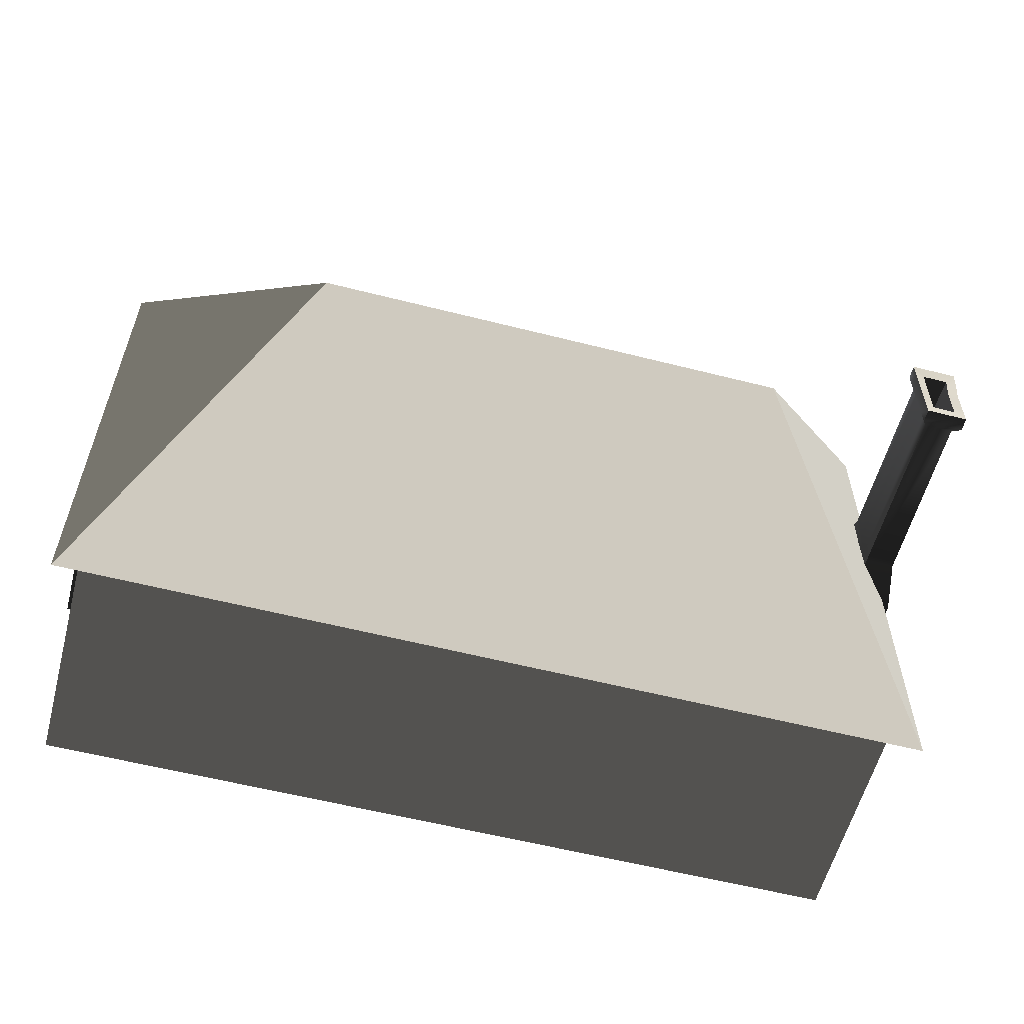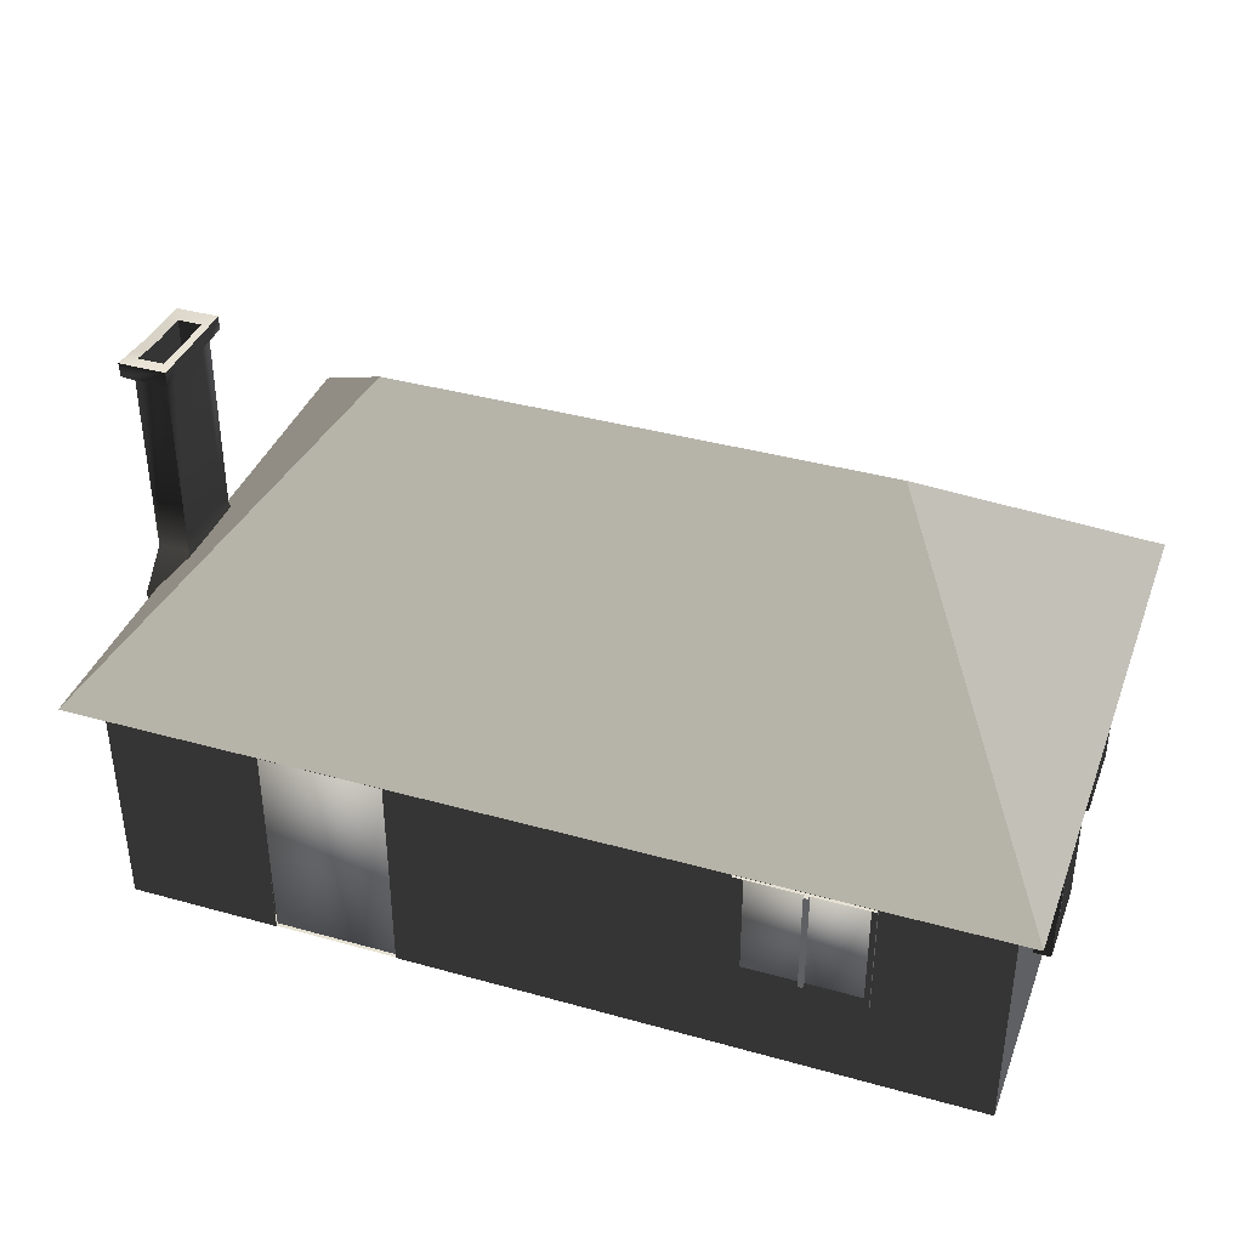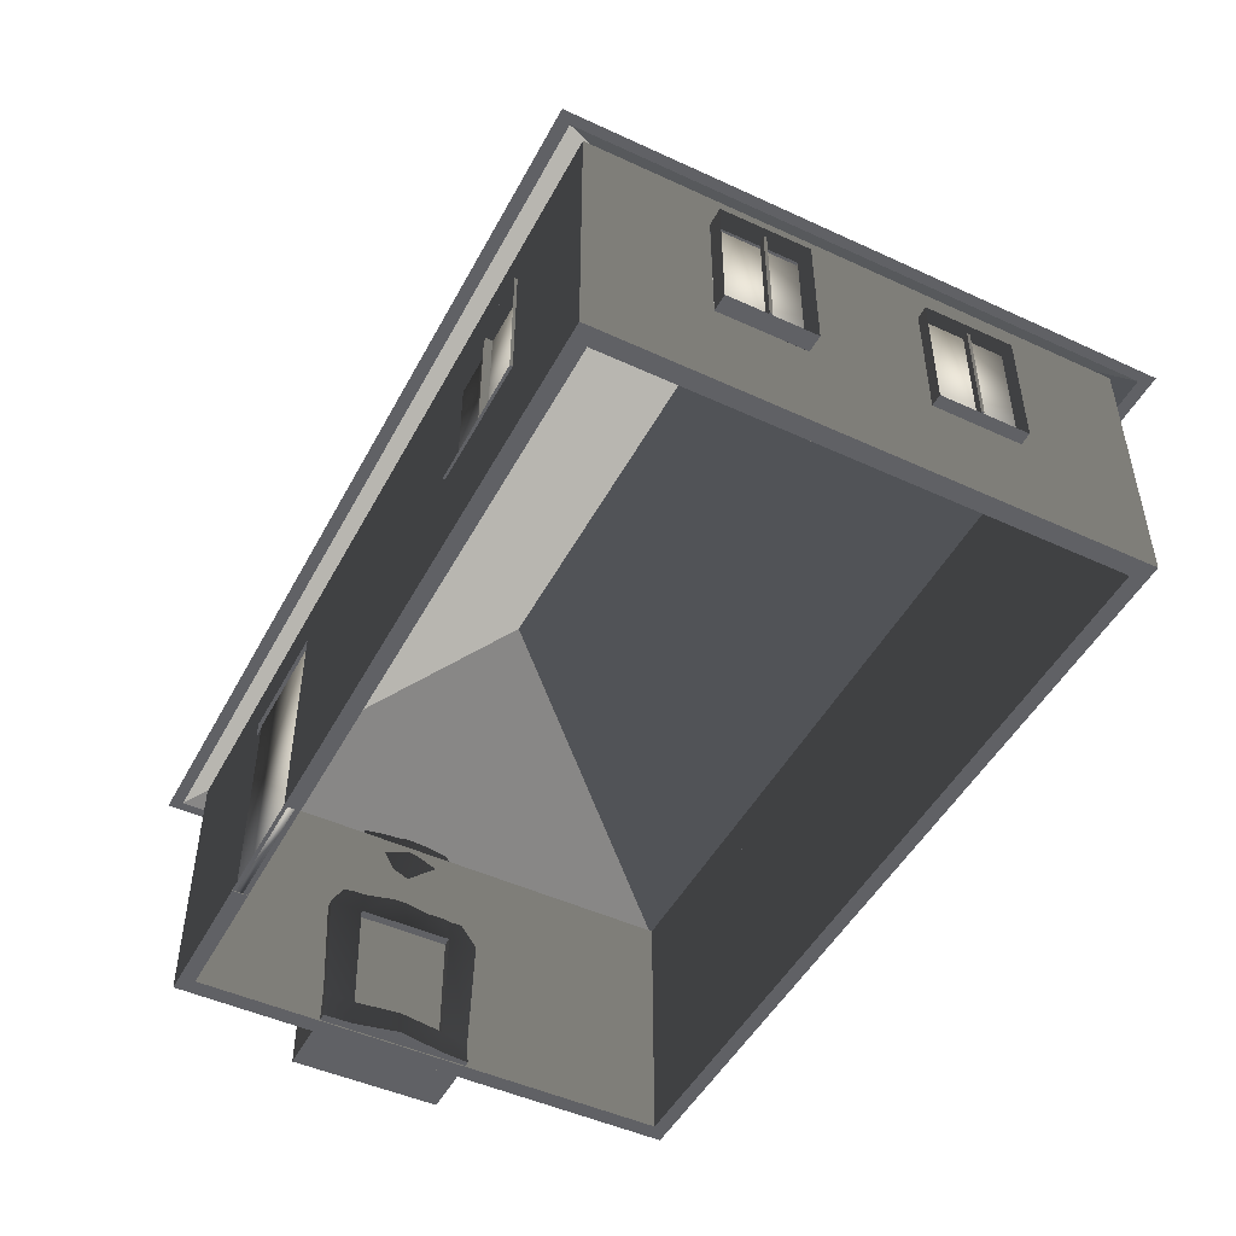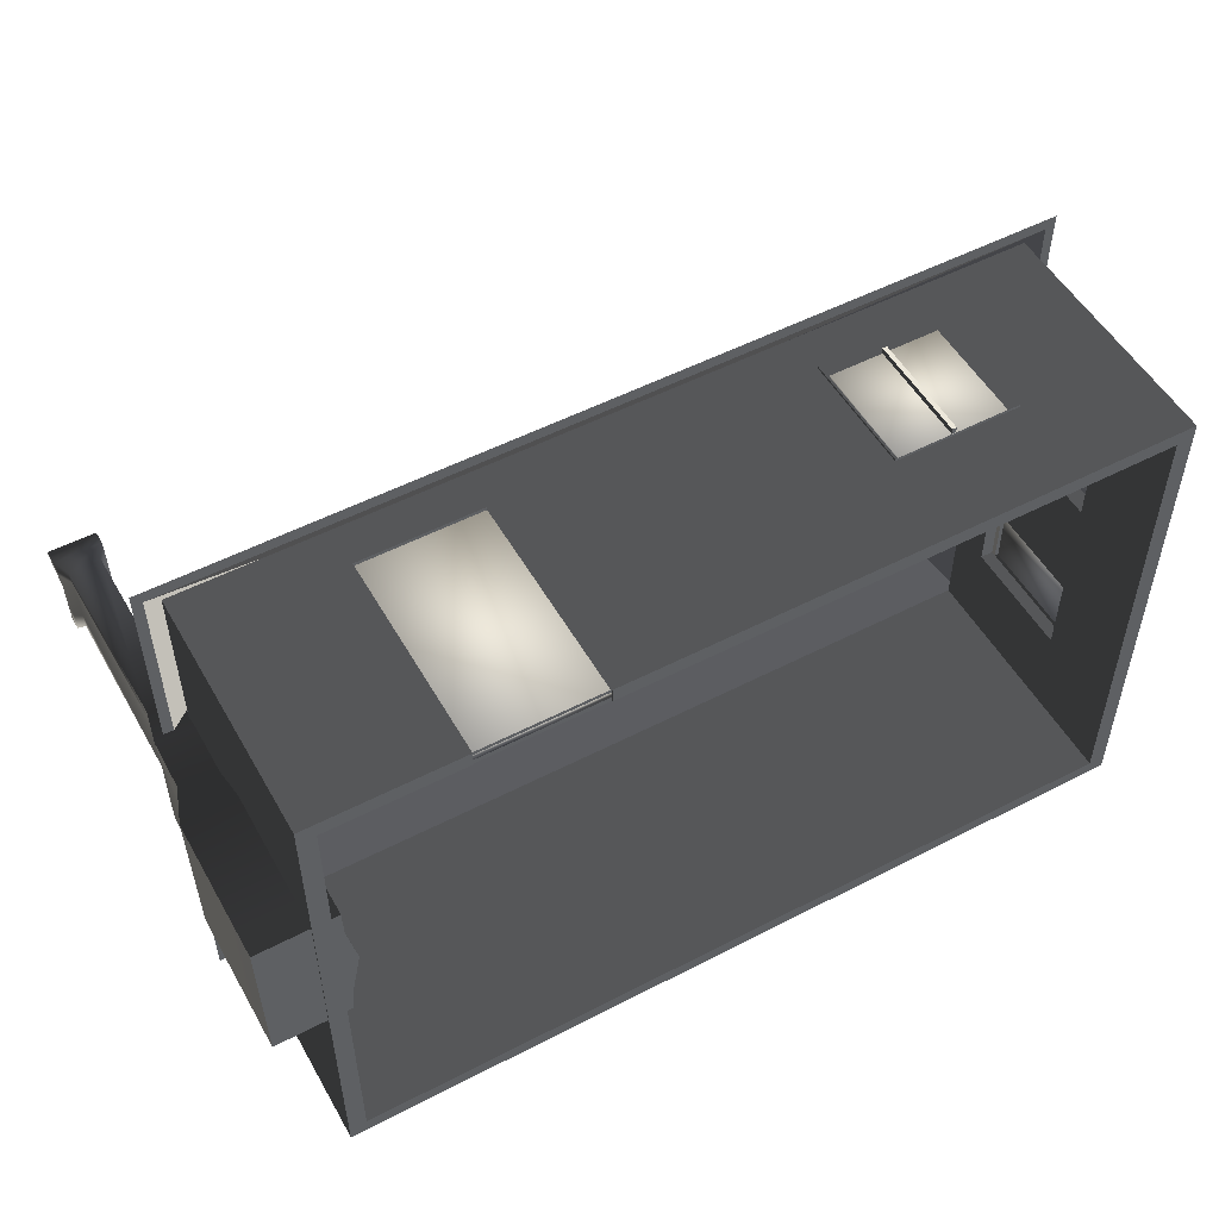
<metadata>
{"format":"obj","ext":"obj","renderer":"f3d","projection":"perspective","resolution":1024,"background":"white","views":[{"elev":-58.3,"azim":165.3,"up":"+Z"},{"elev":38.7,"azim":19.4,"up":"+Y"},{"elev":-48.4,"azim":62.7,"up":"+Y"},{"elev":52.3,"azim":-29.1,"up":"+Z"}]}
</metadata>
<code>
v  4064 -612.1 -32.69
v  4065 -612.1 -60.53
v  4136 -612.1 -59.93
v  4138 -612.1 -32.06
v  4079 -432.6 -26.65
v  4079 -432.6 -41.17
v  4065 -478.6 -60.45
v  4064 -478.6 -32.61
v  4125 -432.6 -40.78
v  4140 -478.6 -59.82
v  4116 -172.1 -29.51
v  4088 -172.1 -29.59
v  4082 -163.5 -38.61
v  4122 -163.5 -38.51
v  4079 -387.7 -41.14
v  4127 -387.7 -40.74
v  4116 -172.1 -14.5
v  4122 -163.5 -20.03
v  4091 -152.6 -24.16
v  4113 -152.6 -24.1
v  4122 -150.6 -38.53
v  4082 -150.6 -38.63
v  4122 -150.6 -20.05
v  4077 -163.6 57.29
v  4121 -163.5 57.51
v  4121 -150.7 57.5
v  4076 -150.7 57.28
v  4090 -152.6 -11.27
v  4081 -150.6 -20.16
v  4123 -587.4 -32.18
v  4126 -478.6 -32.09
v  4073 -478.6 -32.55
v  4073 -587.4 -32.61
v  4125 -587.5 55.56
v  4125 -601.4 55.55
v  4072 -601.4 55.1
v  4072 -587.5 55.11
v  4081 -150.6 9.124
v  4090 -152.6 9.12
v  4113 -152.6 -11.21
v  4088 -172.1 -14.59
v  4081 -163.5 -20.14
v  4122 -163.5 9.277
v  4122 -150.6 9.262
v  4116 -172.1 9.264
v  4078 -432.7 65.86
v  4078 -432.7 51.09
v  4064 -478.6 55.1
v  4063 -478.7 82.94
v  4063 -612.2 82.87
v  4064 -612.1 55.03
v  4139 -612.1 55.67
v  4138 -612.1 83.5
v  4064 -612.1 11.17
v  4147 -612.1 11.88
v  4064 -587.4 11.18
v  4064 -478.6 11.24
v  4064 -587.4 -32.68
v  4063 -587.5 82.88
v  4064 -587.5 55.04
v  4065 -587.4 -60.51
v  4139 -587.5 55.68
v  4139 -478.6 57.9
v  4138 -478.7 88.91
v  4138 -587.5 83.52
v  4131 -587.4 -59.95
v  4113 -152.6 9.195
v  4087 -172.1 9.166
v  4081 -163.5 9.137
v  4131 -601.4 11.75
v  4072 -601.4 11.24
v  4124 -601.3 -32.18
v  4073 -601.3 -32.61
v  4139 -478.6 -31.98
v  4139 -478.6 11.88
v  4125 -478.6 11.76
v  4125 -478.6 57.3
v  4136 -587.4 -32.07
v  4072 -586.8 11.25
v  4072 -478.6 55.17
v  4072 -478.6 11.31
v  4143 -587.4 11.86
v  4129 -587.4 11.73
v  4112 -152.6 42.7
v  4087 -152.6 42.59
v  4112 -431.6 -32.18
v  4087 -431.6 -32.4
v  4090 -222.3 -10.67
v  4091 -222.3 -23.54
v  4113 -222.3 -10.57
v  4113 -222.3 9.777
v  4090 -222.3 9.678
v  4113 -222.3 43.19
v  4090 -222.3 43.08
v  4113 -222.3 -23.45
v  4113 -222.3 30.2
v  4090 -222.3 30.09
v  4129 -387.7 -26.2
v  4126 -432.6 -26.26
v  4124 -432.7 64.6
v  4125 -432.7 49.99
v  4078 -387.8 69.87
v  4079 -387.8 54.74
v  4126 -387.8 66.14
v  4116 -344 50.73
v  4087 -344 51.65
v  4080 -387.7 -26.62
v  4088 -344 -12.15
v  4088 -344 -27.1
v  4117 -344 -26.88
v  4128 -387.8 51.16
v  4117 -344 35.41
v  4085 -172.1 48.19
v  4115 -172.1 48.34
v  4086 -172.1 33.02
v  4088 -344 36.01
v  4118 -344 -11.92
v  4078 -150.6 38.55
v  4078 -163.5 38.56
v  4122 -150.6 38.74
v  4112 -152.6 29.68
v  4089 -152.6 29.58
v  4122 -163.5 38.75
v  4115 -172.1 33.14
v  4119 -344 11.66
v  4088 -344 11.46
v  4133 -387.8 11.88
v  4082 -387.8 12.52
v  4079 -432.6 11.43
v  4127 -432.6 11.81
v  4114 -431.6 11.69
v  4087 -431.6 11.51
v  4111 -431.6 56.39
v  4086 -431.6 57.17
o chimenea_casa
g chimenea_casa
f 1 2 3 4
f 5 6 7 8
f 6 9 10 7
f 11 12 13 14
f 9 6 15 16
f 17 11 14 18
f 19 20 21 22
f 18 14 21 23
f 14 13 22 21
f 24 25 26 27
f 28 19 22 29
f 30 31 32 33
f 34 35 36 37
f 28 29 38 39
f 40 23 21 20
f 12 41 42 13
f 13 42 29 22
f 43 18 23 44
f 45 17 18 43
f 46 47 48 49
f 50 51 52 53
f 54 1 4 55
f 56 57 8 58
f 59 49 48 60
f 1 58 61 2
f 62 63 64 65
f 61 7 10 66
f 58 8 7 61
f 53 65 59 50
f 60 48 57 56
f 51 54 55 52
f 40 67 44 23
f 41 68 69 42
f 35 70 71 36
f 2 61 66 3
f 50 59 60 51
f 54 56 58 1
f 70 72 73 71
f 74 75 76 31
f 75 63 77 76
f 78 74 31 30
f 33 79 71 73
f 37 36 71 79
f 80 37 79 81
f 32 81 79 33
f 72 30 33 73
f 82 83 34 62
f 78 30 83 82
f 84 85 27 26
f 51 60 56 54
f 32 31 86 87
f 19 28 88 89
f 67 40 90 91
f 28 39 92 88
f 85 84 93 94
f 40 20 95 90
f 93 96 97 94
f 96 91 92 97
f 91 90 88 92
f 90 95 89 88
f 16 98 99 9
f 49 64 100 46
f 64 63 101 100
f 102 103 47 46
f 104 102 46 100
f 102 104 105 106
f 15 107 108 109
f 16 15 109 110
f 104 111 112 105
f 25 24 113 114
f 114 113 106 105
f 12 11 110 109
f 113 115 116 106
f 11 17 117 110
f 27 118 119 24
f 26 120 121 84
f 24 119 115 113
f 27 85 122 118
f 44 67 121 120
f 38 118 122 39
f 119 69 68 115
f 118 38 69 119
f 120 26 25 123
f 124 114 105 112
f 17 45 125 117
f 41 12 109 108
f 115 68 126 116
f 123 25 114 124
f 98 16 110 117
f 111 127 125 112
f 103 102 106 116
f 107 128 126 108
f 107 15 6 5
f 103 128 129 47
f 74 10 9 99
f 63 75 130 101
f 8 57 129 5
f 111 104 100 101
f 98 127 130 99
f 74 78 66 10
f 49 59 65 64
f 127 111 101 130
f 57 48 47 129
f 75 74 99 130
f 128 107 5 129
f 128 103 116 126
f 127 98 117 125
f 43 123 124 45
f 68 41 108 126
f 45 124 112 125
f 44 120 123 43
f 38 29 42 69
f 65 53 52 62
f 78 4 3 66
f 55 82 62 52
f 55 4 78 82
f 34 77 63 62
f 37 80 77 34
f 34 83 70 35
f 83 30 72 70
f 131 86 31 76
f 87 132 81 32
f 133 131 76 77
f 132 134 80 81
f 134 133 77 80
f 132 87 86 131 133 134
f 97 92 39 122
f 91 96 121 67
f 94 97 122 85
f 89 95 20 19
f 96 93 84 121
v  4924 -381 233.8
v  4924 -381 -287.3
v  4933 -381 -298.5
v  4933 -381 245
v  4088 -381.4 245
v  4088 -381.4 -298.5
v  4097 -381.4 -287.3
v  4097 -381.4 233.8
v  4742 -171.6 -26.75
v  4279 -171.9 -26.75
v  4281 -180.5 -26.75
v  4741 -180.3 -26.75
o techo_casa
g techo_casa
f 135 136 137 138
f 139 140 141 142
f 142 135 138 139
f 140 137 136 141
f 139 138 143 144
f 139 144 140
f 142 141 145
f 142 145 146 135
f 143 137 140 144
f 138 137 143
f 135 146 136
f 146 145 141 136
v  4911 -612.7 -160.7
v  4911 -612.7 -269.9
v  4911 -526 -269.9
v  4911 -526 -160.7
v  4337 -613.1 -269.9
v  4337 -526.3 -269.9
v  4797 -410.5 216.4
v  4797 -526.1 216.4
v  4911 -526 216.4
v  4911 -410.4 216.4
v  4797 -371.9 216.4
v  4679 -372 216.4
v  4679 -410.6 216.4
v  4256 -410.8 216.4
v  4114 -410.9 216.4
v  4114 -526.5 216.4
v  4256 -526.4 216.4
v  4114 -613.2 216.4
v  4256 -613.1 216.4
v  4256 -612.4 216.4
v  4911 -410.4 -269.9
v  4337 -410.7 -269.9
v  4337 -372.2 -269.9
v  4911 -371.9 -269.9
v  4256 -372.2 216.4
v  4113 -372.3 216.4
v  4911 -371.9 216.4
v  4372 -372.2 216.4
v  4372 -410.7 216.4
v  4679 -526.2 216.4
v  4372 -526.4 216.4
v  4372 -612.3 216.4
v  4372 -613.1 216.4
v  4679 -612.9 216.4
v  4218 -410.8 -269.9
v  4114 -410.8 -269.9
v  4113 -372.3 -269.9
v  4218 -372.3 -269.9
v  4911 -612.8 26.9
v  4911 -612.7 -80.4
v  4911 -526 -80.4
v  4911 -526 26.9
v  4218 -526.4 -269.9
v  4114 -526.4 -269.9
v  4797 -612.8 216.4
v  4911 -612.8 216.4
v  4218 -613.1 -269.9
v  4114 -613.2 -269.9
v  4911 -410.4 26.9
v  4911 -410.4 -80.4
v  4911 -371.9 -160.7
v  4911 -410.4 -160.7
v  4911 -371.9 -80.4
v  4911 -371.9 26.9
v  4911 -526 107.2
v  4911 -410.4 107.2
v  4911 -371.9 107.2
v  4911 -612.8 107.2
v  4895 -612.7 -160.7
v  4895 -526 -160.7
v  4895 -526 -255.5
v  4895 -612.7 -255.5
v  4337 -526.3 -255.5
v  4337 -613.1 -255.5
v  4797 -410.5 202
v  4895 -410.4 202
v  4895 -526 202
v  4797 -526.1 202
v  4797 -371.9 202
v  4679 -410.6 202
v  4679 -372 202
v  4256 -410.8 202
v  4256 -526.4 202
v  4130 -526.5 202
v  4130 -410.9 202
v  4256 -612.4 202
v  4256 -613.1 202
v  4130 -613.2 202
v  4895 -410.4 -255.5
v  4895 -371.9 -255.5
v  4337 -372.2 -255.5
v  4337 -410.7 -255.5
v  4256 -372.2 202
v  4130 -372.3 202
v  4895 -371.9 202
v  4372 -372.2 202
v  4372 -410.7 202
v  4679 -526.2 202
v  4679 -612.9 202
v  4372 -613.1 202
v  4372 -612.3 202
v  4372 -526.4 202
v  4218 -410.8 -255.5
v  4218 -372.3 -255.5
v  4130 -372.3 -255.5
v  4130 -410.8 -255.5
v  4895 -612.8 26.9
v  4895 -526 26.9
v  4895 -526 -80.4
v  4895 -612.7 -80.4
v  4218 -526.4 -255.5
v  4130 -526.4 -255.5
v  4797 -612.8 202
v  4895 -612.8 202
v  4218 -613.1 -255.5
v  4130 -613.2 -255.5
v  4895 -410.4 26.9
v  4895 -410.4 -80.4
v  4895 -371.9 -160.7
v  4895 -410.4 -160.7
v  4895 -371.9 26.9
v  4895 -371.9 -80.4
v  4895 -410.4 107.2
v  4895 -526 107.2
v  4895 -371.9 107.2
v  4895 -612.8 107.2
o primer_piso_casa
g primer_piso_casa
f 147 148 149 150
f 148 151 152 149
f 153 154 155 156
f 157 158 159 153
f 160 161 162 163
f 163 162 164 165 166
f 167 168 169 170
f 171 172 161 160
f 153 156 173 157
f 174 171 160 175
f 176 177 178 179 180
f 158 174 175 159
f 159 175 177 176
f 181 182 183 184
f 185 186 187 188
f 189 190 182 181
f 191 192 155 154
f 193 194 190 189
f 149 152 168 167
f 190 194 164 162
f 176 180 191 154
f 169 168 181 184
f 152 151 193 189
f 172 183 182 161
f 195 188 187 196
f 197 198 167 170
f 196 199 200 195
f 167 198 150 149
f 199 196 198 197
f 186 147 150 187
f 156 155 201 202
f 173 156 202 203
f 203 202 195 200
f 192 204 201 155
f 204 185 188 201
f 182 190 162 161
f 205 206 207 208
f 208 207 209 210
f 211 212 213 214
f 215 211 216 217
f 218 219 220 221
f 219 222 223 224 220
f 225 226 227 228
f 229 218 221 230
f 211 215 231 212
f 232 233 218 229
f 234 235 236 237 238
f 217 216 233 232
f 216 234 238 233
f 239 240 241 242
f 243 244 245 246
f 247 239 242 248
f 249 214 213 250
f 251 247 248 252
f 207 225 228 209
f 248 220 224 252
f 234 214 249 235
f 227 240 239 228
f 209 247 251 210
f 230 221 242 241
f 253 254 245 244
f 255 226 225 256
f 254 253 257 258
f 225 207 206 256
f 258 255 256 254
f 246 245 206 205
f 212 259 260 213
f 231 261 259 212
f 261 257 253 259
f 250 213 260 262
f 262 260 244 243
f 242 221 220 248
f 158 157 215 217
f 174 158 217 232
f 153 159 216 211
f 159 176 234 216
f 171 174 232 229
f 175 160 218 233
f 180 179 236 235
f 154 153 211 214
f 194 193 251 252
f 170 169 227 226
f 192 191 249 250
f 157 173 231 215
f 172 171 229 230
f 165 164 224 223
f 191 180 235 249
f 176 154 214 234
f 169 184 240 227
f 151 148 208 210
f 193 151 210 251
f 181 168 228 239
f 152 189 247 209
f 184 183 241 240
f 197 170 226 255
f 148 147 205 208
f 164 194 252 224
f 183 172 230 241
f 200 199 258 257
f 199 197 255 258
f 187 150 206 245
f 186 185 243 246
f 147 186 246 205
f 198 196 254 256
f 150 198 256 206
f 196 187 245 254
f 195 202 259 253
f 204 192 250 262
f 185 204 262 243
f 201 188 244 260
f 173 203 261 231
f 203 200 257 261
f 202 201 260 259
f 188 195 253 244
f 181 239 228 168
f 239 247 209 228
f 247 189 152 209
f 189 181 168 152
f 166 222 237 178
f 218 160 175 233
f 222 166 165 223
f 178 237 236 179
v  4908 -519.9 102.1
v  4908 -417.6 102.1
v  4908 -417.6 31.41
v  4908 -519.9 31.41
v  4914 -519.9 102.1
v  4914 -519.9 31.41
v  4914 -417.6 31.41
v  4914 -417.6 102.1
o ventana_casa_2
g ventana_casa_2
f 263 264 265 266
f 267 268 269 270
f 263 266 268 267
f 266 265 269 268
f 265 264 270 269
f 264 263 267 270
v  4927 -410.7 27.05
v  4927 -526.5 27.05
v  4912 -526.5 27.01
v  4912 -410.7 27.01
v  4909 -418.7 32.65
v  4909 -518.6 32.65
v  4916 -418.7 32.64
v  4916 -418.7 101.5
v  4908 -418.7 101.5
v  4927 -526.5 107.2
v  4927 -410.7 107.2
v  4911 -410.7 107.1
v  4911 -526.5 107.1
v  4908 -518.6 101.5
v  4916 -518.6 101.5
v  4916 -518.6 32.64
v  4925 -417.2 67.99
v  4925 -417.2 65.15
v  4919 -417.2 65.13
v  4919 -417.2 67.97
v  4919 -520 67.97
v  4919 -520 65.13
v  4925 -520 65.15
v  4925 -520 67.99
o caja_de_ventana_2
g caja_de_ventana_2
f 271 272 273 274
f 275 274 273 276
f 277 278 279 275
f 280 281 282 283
f 272 280 283 273
f 279 282 274 275
f 278 277 271 281
f 284 283 282 279
f 276 273 283 284
f 285 286 276 284
f 281 271 274 282
f 272 286 285 280
f 285 278 281 280
f 277 286 272 271
f 287 288 289 290
f 291 292 293 294
f 290 289 292 291
f 290 291 294 287
f 292 289 288 293
f 276 286 285 284
f 277 275 279 278
f 293 288 287 294
v  4908 -519.9 -85.08
v  4908 -417.6 -85.08
v  4908 -417.6 -155.8
v  4908 -519.9 -155.8
v  4914 -519.9 -85.08
v  4914 -519.9 -155.8
v  4914 -417.6 -155.8
v  4914 -417.6 -85.08
o ventana_casa3
g ventana_casa3
f 295 296 297 298
f 299 300 301 302
f 295 298 300 299
f 298 297 301 300
f 297 296 302 301
f 296 295 299 302
v  4923 -410.7 -160.2
v  4923 -526.5 -160.2
v  4907 -526.5 -160.2
v  4907 -410.7 -160.2
v  4904 -418.7 -154.6
v  4904 -518.6 -154.6
v  4912 -418.7 -154.6
v  4911 -418.7 -85.76
v  4904 -418.7 -85.74
v  4922 -526.5 -80.05
v  4922 -410.7 -80.05
v  4907 -410.7 -80.09
v  4907 -526.5 -80.09
v  4904 -518.6 -85.74
v  4911 -518.6 -85.76
v  4912 -518.6 -154.6
v  4920 -417.2 -119.2
v  4920 -417.2 -122.1
v  4914 -417.2 -122.1
v  4914 -417.2 -119.2
v  4914 -520 -119.2
v  4914 -520 -122.1
v  4920 -520 -122.1
v  4920 -520 -119.2
o caja_de_ventana_3
g caja_de_ventana_3
f 303 304 305 306
f 307 306 305 308
f 309 310 311 307
f 312 313 314 315
f 304 312 315 305
f 311 314 306 307
f 310 309 303 313
f 316 315 314 311
f 308 305 315 316
f 317 318 308 316
f 313 303 306 314
f 304 318 317 312
f 317 310 313 312
f 309 318 304 303
f 319 320 321 322
f 323 324 325 326
f 322 321 324 323
f 322 323 326 319
f 324 321 320 325
f 308 318 317 316
f 309 307 311 310
f 325 320 319 326
v  4686 -519.9 203.9
v  4686 -417.6 203.9
v  4792 -417.6 203.9
v  4792 -519.9 203.9
v  4686 -519.9 210.1
v  4792 -519.9 210.1
v  4792 -417.6 210.1
v  4686 -417.6 210.1
o ventana_casa_1
g ventana_casa_1
f 327 328 329 330
f 331 332 333 334
f 327 330 332 331
f 330 329 333 332
f 329 328 334 333
f 328 327 331 334
v  4799 -410.7 218.9
v  4799 -526.5 218.9
v  4799 -526.5 203.2
v  4799 -410.7 203.2
v  4791 -418.7 200.1
v  4791 -518.6 200.1
v  4791 -418.7 207.8
v  4687 -418.7 207.5
v  4687 -418.7 199.7
v  4678 -526.5 218.5
v  4678 -410.7 218.5
v  4678 -410.7 202.8
v  4678 -526.5 202.8
v  4687 -518.6 199.7
v  4687 -518.6 207.5
v  4791 -518.6 207.8
v  4737 -417.2 216.1
v  4742 -417.2 216.1
v  4742 -417.2 210.5
v  4737 -417.2 210.5
v  4737 -520 210.5
v  4742 -520 210.5
v  4742 -520 216.1
v  4737 -520 216.1
o caja_de_ventana_1
g caja_de_ventana_1
f 335 336 337 338
f 339 338 337 340
f 341 342 343 339
f 344 345 346 347
f 336 344 347 337
f 343 346 338 339
f 342 341 335 345
f 348 347 346 343
f 340 337 347 348
f 349 350 340 348
f 345 335 338 346
f 336 350 349 344
f 349 342 345 344
f 341 350 336 335
f 351 352 353 354
f 355 356 357 358
f 354 353 356 355
f 354 355 358 351
f 356 353 352 357
f 340 350 349 348
f 341 339 343 342
f 357 352 351 358
v  4255 -612.4 206.7
v  4255 -410.7 206.7
v  4372 -410.7 206.7
v  4372 -612.4 206.7
v  4255 -612.4 213
v  4372 -612.4 213
v  4372 -410.7 213
v  4255 -410.7 213
o puerta_casa
g puerta_casa
f 359 360 361 362
f 363 364 365 366
f 359 362 364 363
f 362 361 365 364
f 361 360 366 365
f 360 359 363 366

</code>
